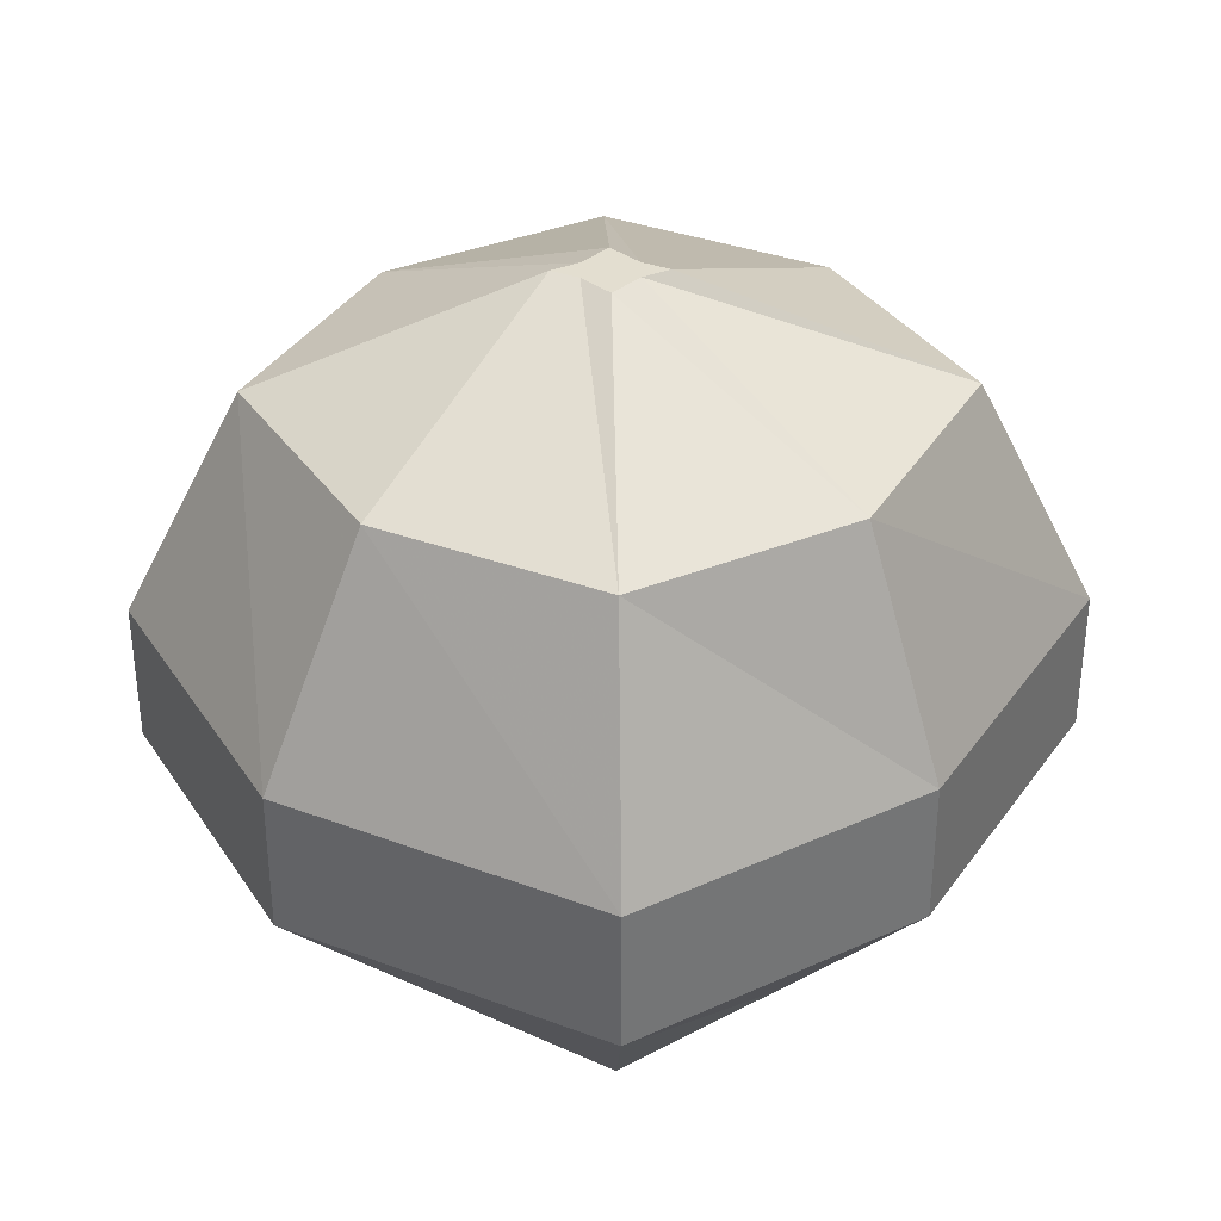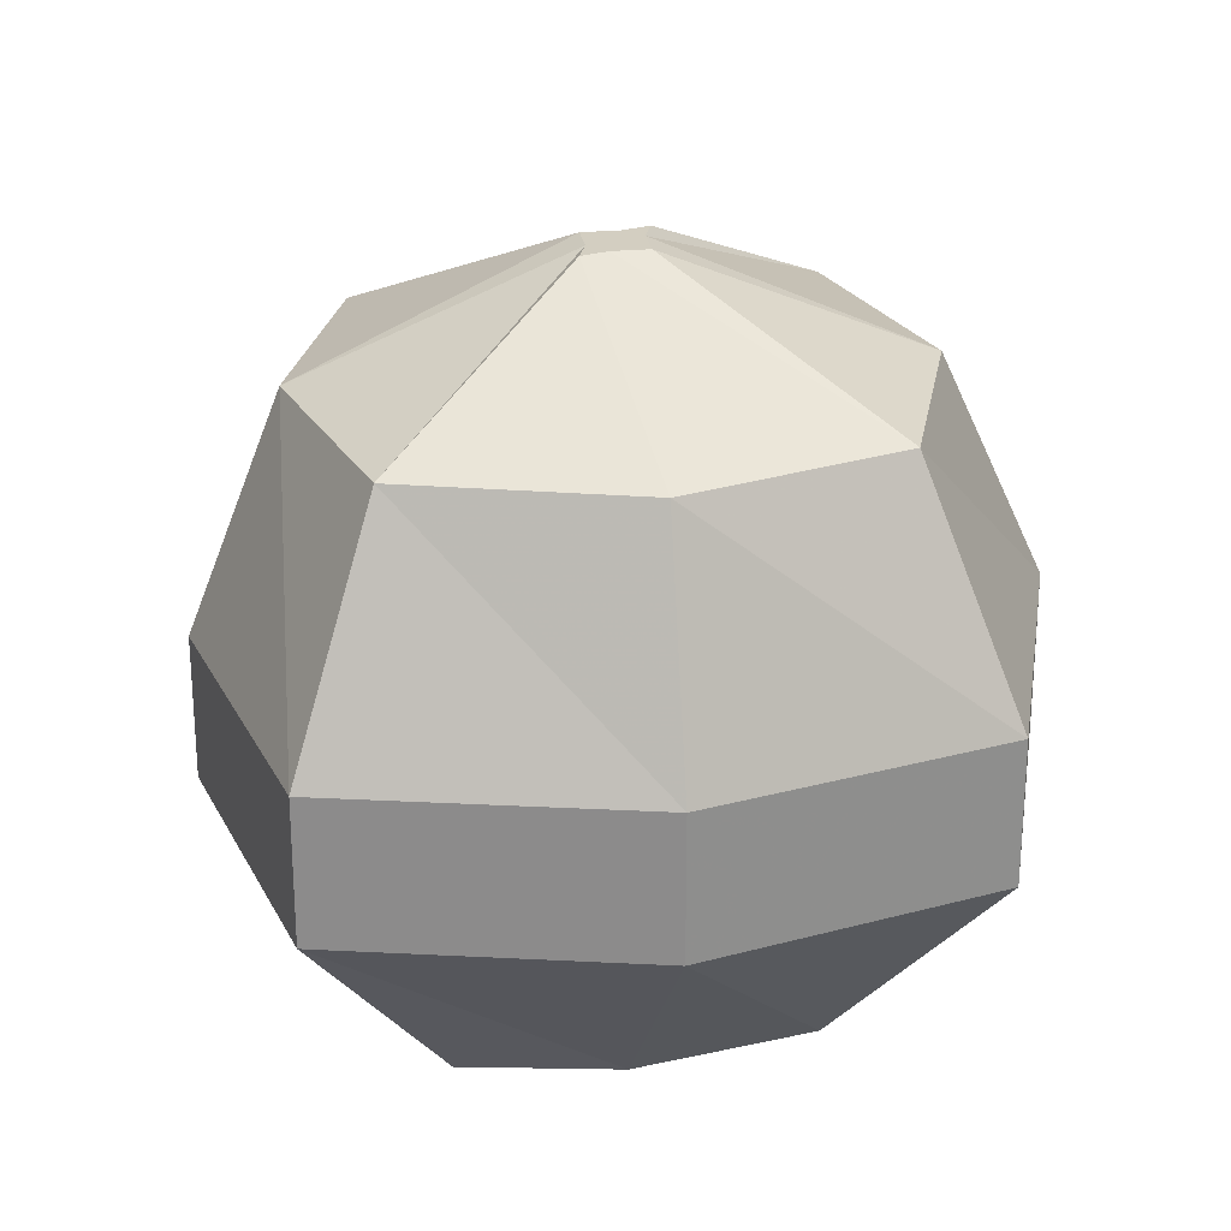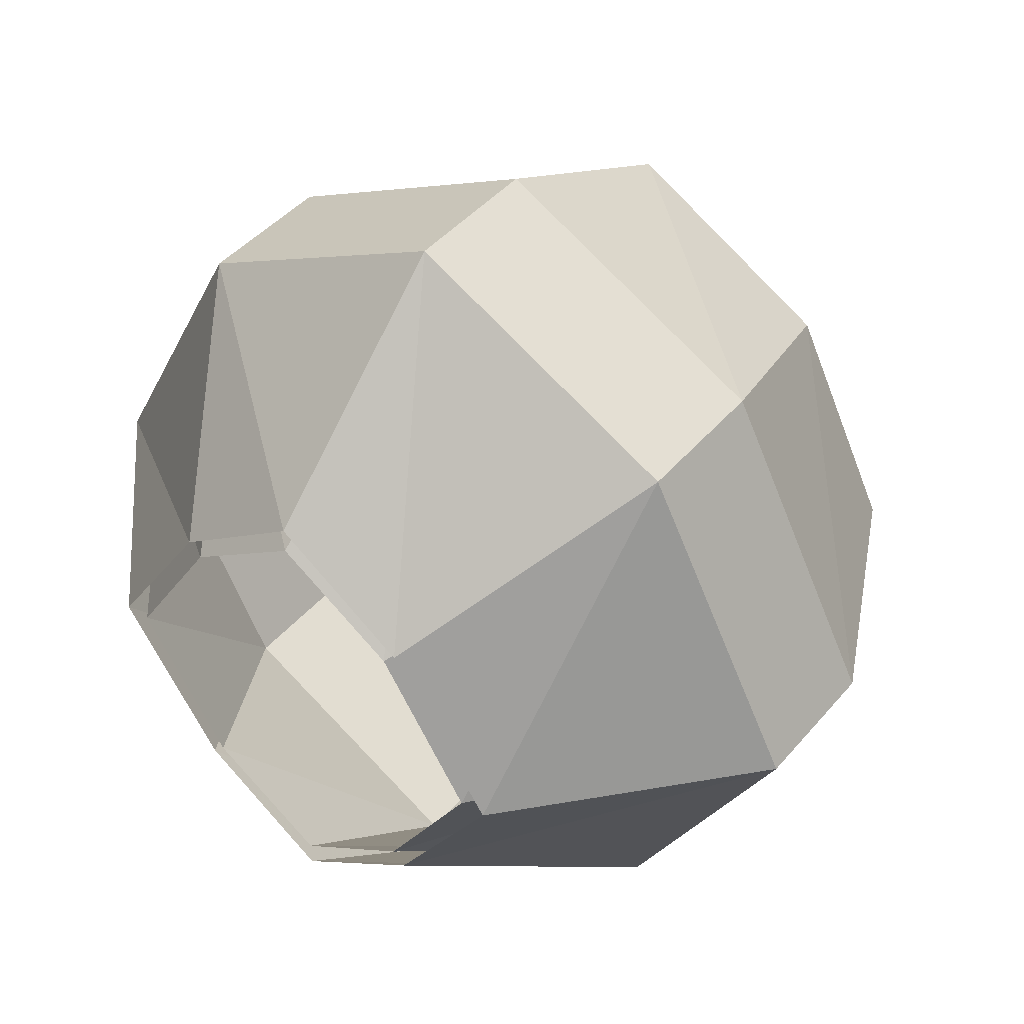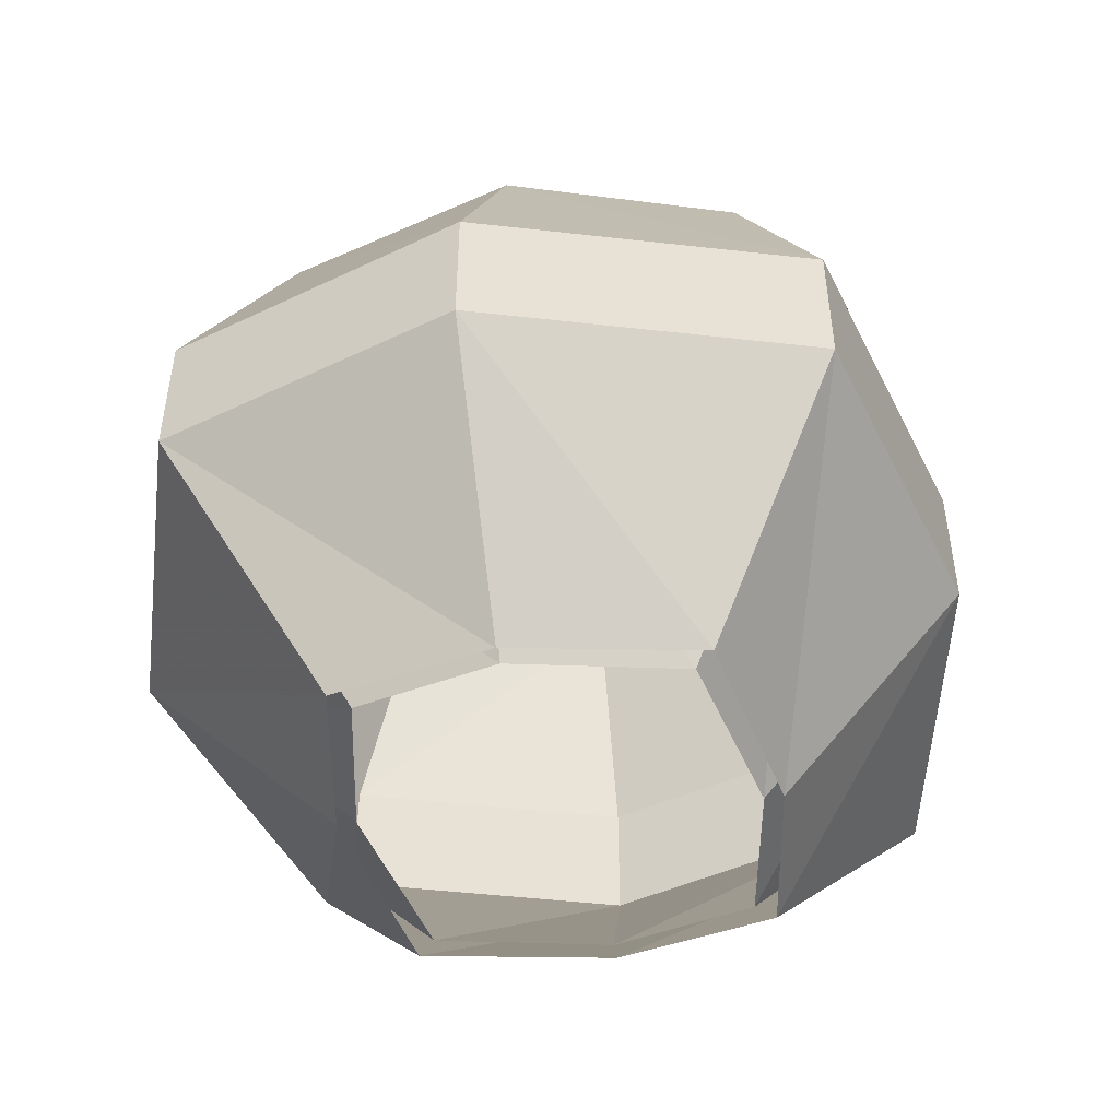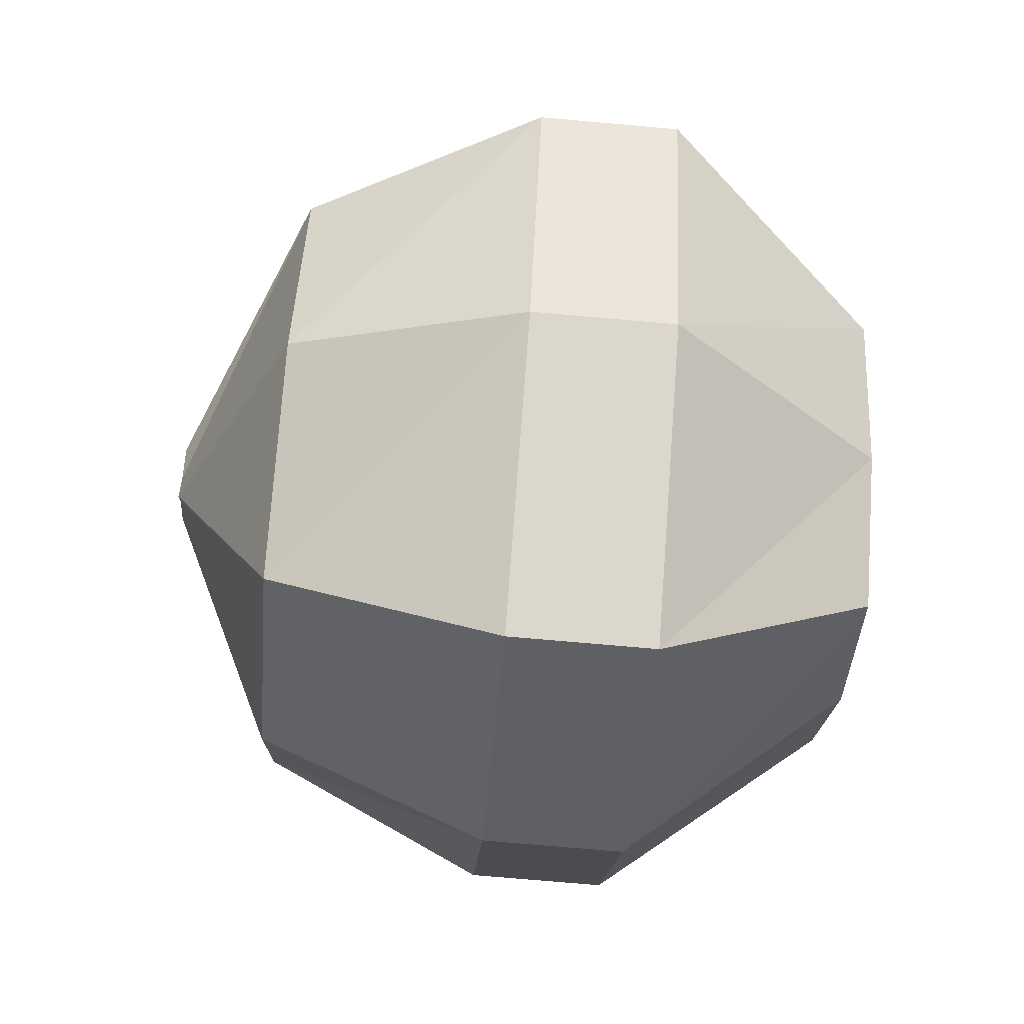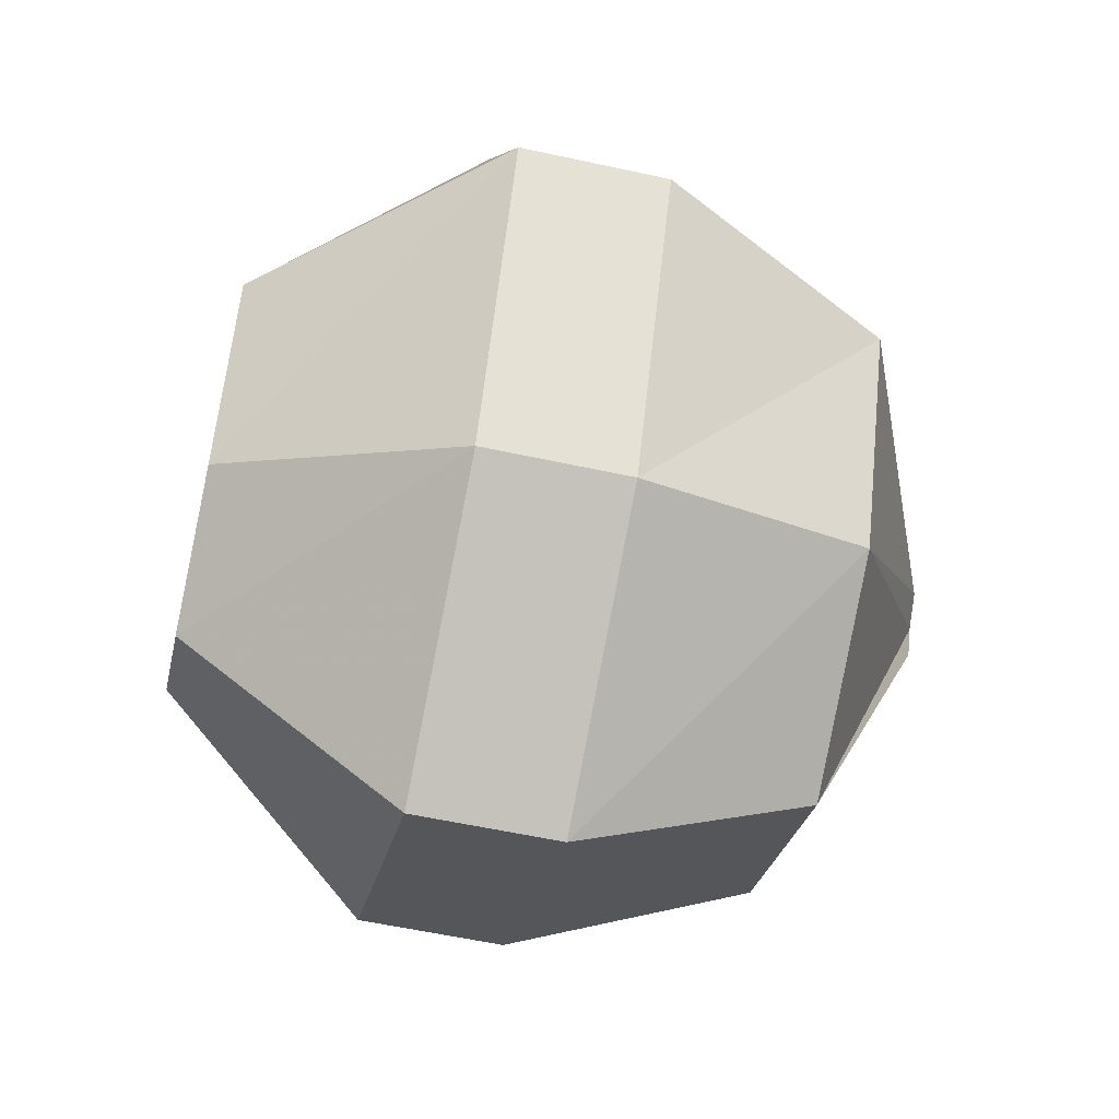
<metadata>
{"format":"obj","ext":"obj","renderer":"f3d","projection":"perspective","resolution":1024,"background":"white","views":[{"elev":35.9,"azim":88.8,"up":"+Y"},{"elev":25.3,"azim":-143.5,"up":"+Y"},{"elev":43.6,"azim":37.0,"up":"+Z"},{"elev":-50.6,"azim":55.4,"up":"+Y"},{"elev":-74.9,"azim":-95.0,"up":"+Z"},{"elev":-56.6,"azim":77.1,"up":"+Z"}]}
</metadata>
<code>
v 0 0.1328 -0.2344
v 0.1484 0.1328 -0.1484
v 0.1484 0.2109 -0.1484
v 0 0.2109 -0.2344
v -0.1484 0.1328 -0.1484
v -0.07031 0.007812 -0.08594
v 0 0.007812 -0.1328
v 0.07031 0.007812 -0.08594
v 0.2266 0.1328 0
v 0.2266 0.2109 0
v 0.1641 0.3359 0
v 0.1094 0.3359 -0.1094
v 0 0.3359 -0.1719
v -0.1484 0.2109 -0.1484
v -0.2266 0.1328 0
v -0.125 0.007812 0
v 0.1484 0.1328 0.1562
v 0 0.1328 0.2344
v 0 0.2109 0.2344
v 0.1484 0.2109 0.1562
v 0.125 0.007812 0
v 0.07031 0.007812 0.08594
v 0 0.007812 0.1328
v -0.1484 0.1328 0.1562
v -0.1484 0.2109 0.1562
v -0.1094 0.3359 0.1094
v 0 0.3359 0.1719
v 0.1094 0.3359 0.1094
v -0.2266 0.2109 0
v -0.07031 0.007812 0.08594
v -0.1641 0.3359 0
v -0.02344 0.4062 0
v -0.007812 0.4062 0.01562
v 0 0.4062 0.03125
v 0.007812 0.4062 0.01562
v -0.1094 0.3359 -0.1094
v -0.007812 0.4062 -0.01562
v 0.02344 0.4062 0
v 0.007812 0.4062 -0.01562
v 0 0.4062 -0.03125
v 0 0.1406 -0.2656
v 0.1641 0.1406 -0.1641
v 0.1641 0.2266 -0.1641
v 0 0.2266 -0.2656
v -0.1641 0.1406 -0.1641
v -0.07812 0.007812 -0.09375
v 0 0.007812 -0.1484
v 0.07812 0.007812 -0.09375
v 0.2578 0.1406 0
v 0.2578 0.2266 0
v 0.1875 0.3672 0
v 0.125 0.3672 -0.125
v 0 0.3672 -0.1953
v -0.1641 0.2266 -0.1641
v -0.2578 0.1406 0
v -0.1406 0.007812 0
v 0.1641 0.1406 0.1797
v 0 0.1406 0.2656
v 0 0.2266 0.2656
v 0.1641 0.2266 0.1797
v 0.1406 0.007812 0
v 0.07812 0.007812 0.09375
v 0 0.007812 0.1484
v -0.1641 0.1406 0.1797
v -0.1641 0.2266 0.1797
v -0.125 0.3672 0.125
v 0 0.3672 0.1953
v 0.125 0.3672 0.125
v -0.2578 0.2266 0
v -0.07812 0.007812 0.09375
v -0.1875 0.3672 0
v -0.02344 0.4375 0
v -0.007812 0.4375 0.01562
v 0 0.4375 0.03125
v 0.007812 0.4375 0.01562
v -0.125 0.3672 -0.125
v -0.007812 0.4375 -0.01562
v 0.02344 0.4375 0
v 0.007812 0.4375 -0.01562
v 0 0.4375 -0.03125
f 1 2 3
f 1 3 4
f 1 4 5
f 1 5 6
f 1 6 7
f 1 7 2
f 2 7 8
f 2 8 9
f 2 9 10
f 2 10 3
f 3 10 11
f 3 11 12
f 3 12 4
f 4 12 13
f 4 13 14
f 4 14 5
f 5 14 15
f 5 15 16
f 5 16 6
f 17 18 19
f 17 19 20
f 17 20 9
f 17 9 21
f 17 21 22
f 17 22 18
f 18 22 23
f 18 23 24
f 18 24 25
f 18 25 19
f 19 25 26
f 19 26 27
f 19 27 20
f 20 27 28
f 20 28 10
f 20 10 9
f 15 14 29
f 15 29 24
f 15 24 30
f 15 30 16
f 24 29 25
f 25 29 31
f 25 31 26
f 26 31 32
f 26 32 33
f 26 33 27
f 27 33 34
f 27 34 28
f 28 34 35
f 28 35 11
f 28 11 10
f 23 30 24
f 8 21 9
f 14 13 36
f 14 36 29
f 29 36 31
f 31 36 37
f 31 37 32
f 32 37 33
f 33 37 34
f 34 37 35
f 35 37 38
f 35 38 11
f 11 38 12
f 12 38 39
f 12 39 13
f 13 39 40
f 13 40 36
f 36 40 37
f 37 40 39
f 37 39 38
f 41 42 43
f 41 43 44
f 41 44 45
f 41 45 46
f 41 46 47
f 41 47 42
f 42 47 48
f 42 48 49
f 42 49 50
f 42 50 43
f 43 50 51
f 43 51 52
f 43 52 44
f 44 52 53
f 44 53 54
f 44 54 45
f 45 54 55
f 45 55 56
f 45 56 46
f 57 58 59
f 57 59 60
f 57 60 49
f 57 49 61
f 57 61 62
f 57 62 58
f 58 62 63
f 58 63 64
f 58 64 65
f 58 65 59
f 59 65 66
f 59 66 67
f 59 67 60
f 60 67 68
f 60 68 50
f 60 50 49
f 55 54 69
f 55 69 64
f 55 64 70
f 55 70 56
f 64 69 65
f 65 69 71
f 65 71 66
f 66 71 72
f 66 72 73
f 66 73 67
f 67 73 74
f 67 74 68
f 68 74 75
f 68 75 51
f 68 51 50
f 63 70 64
f 48 61 49
f 54 53 76
f 54 76 69
f 69 76 71
f 71 76 77
f 71 77 72
f 72 77 73
f 73 77 74
f 74 77 75
f 75 77 78
f 75 78 51
f 51 78 52
f 52 78 79
f 52 79 53
f 53 79 80
f 53 80 76
f 76 80 77
f 77 80 79
f 77 79 78

</code>
